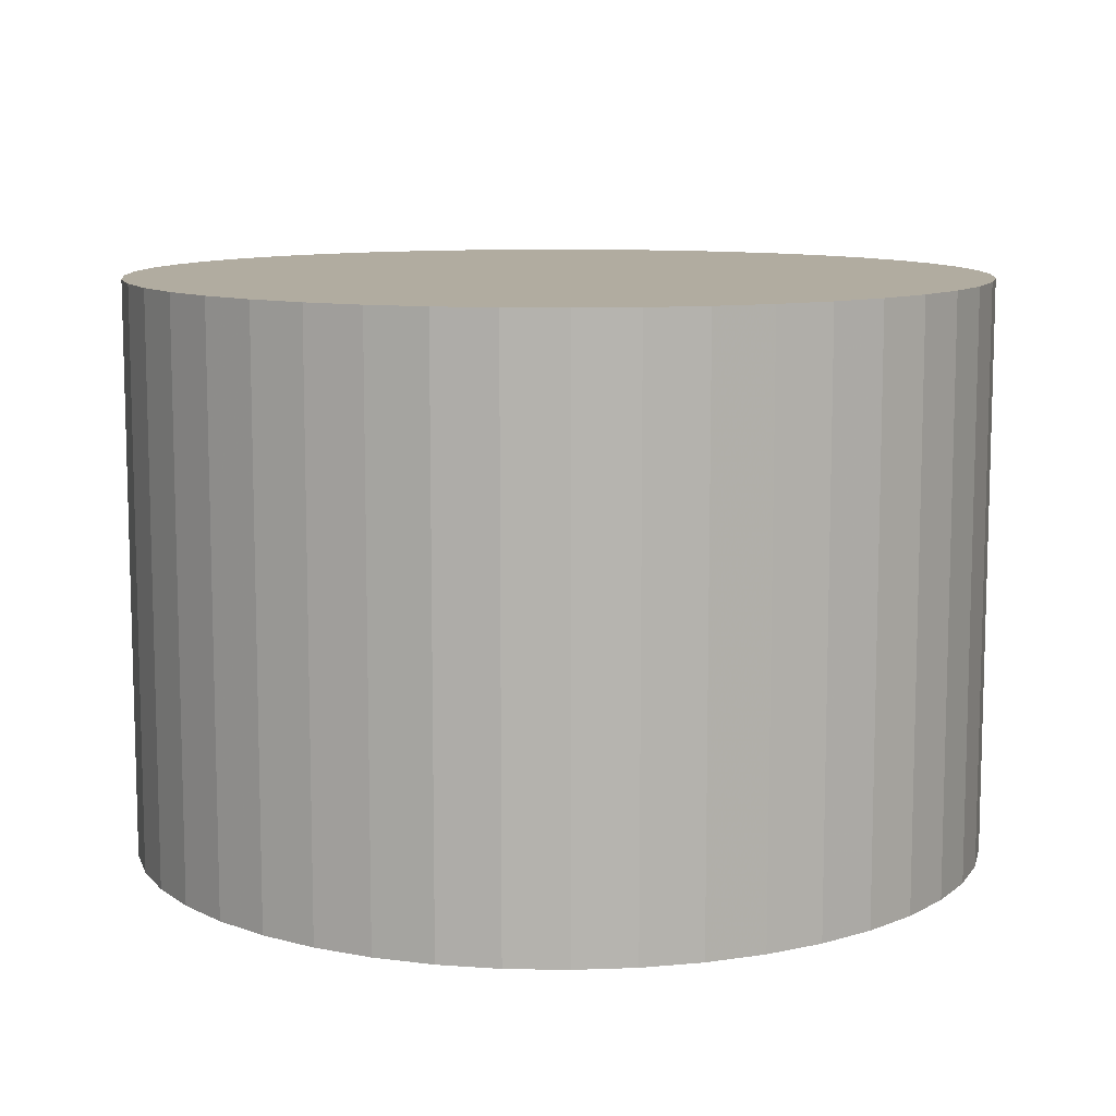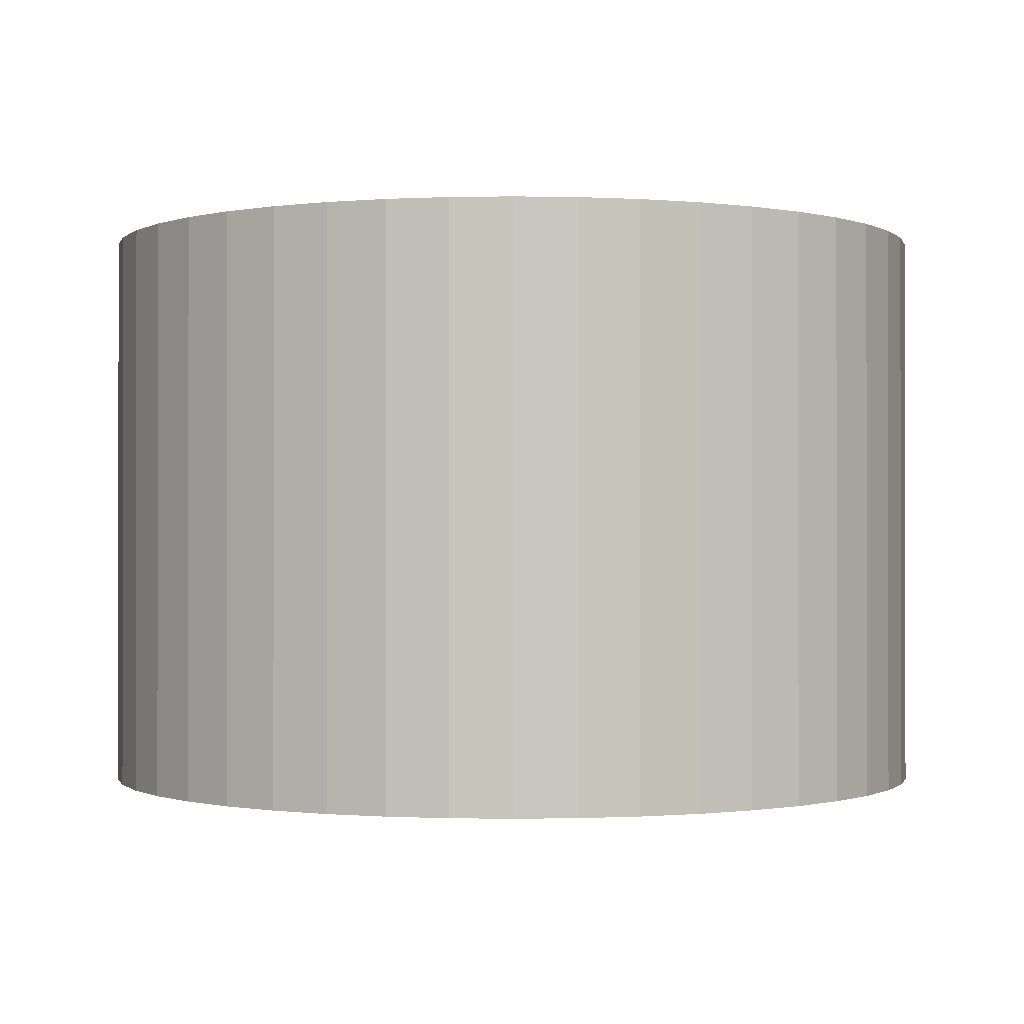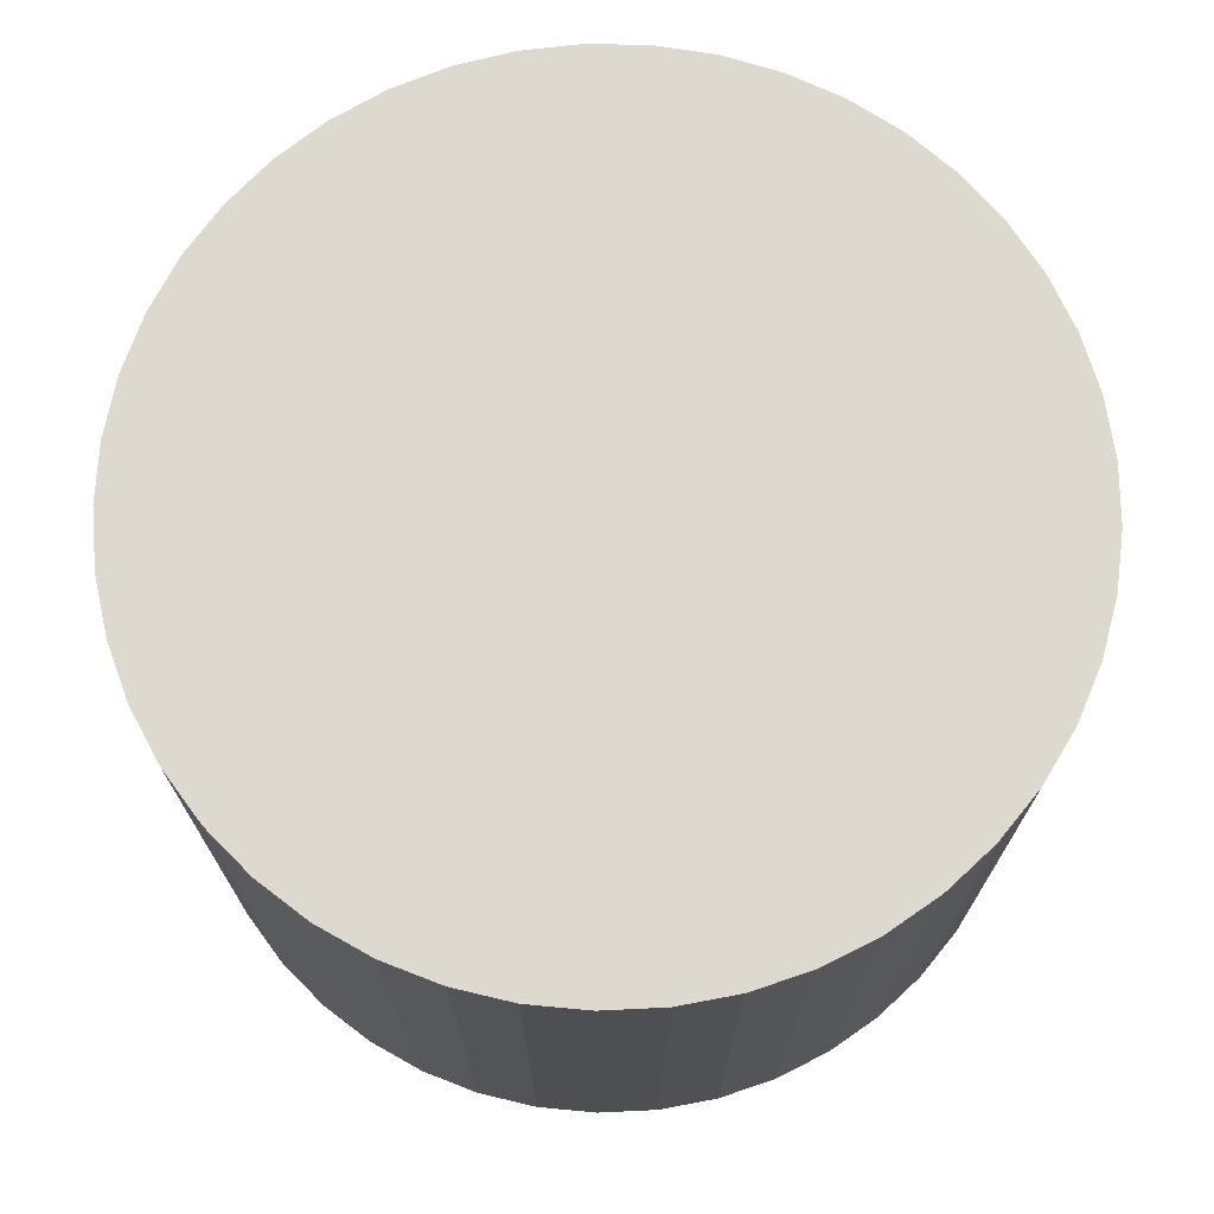
<metadata>
{"format":"obj","ext":"obj","renderer":"f3d","projection":"perspective","resolution":1024,"background":"white","views":[{"elev":10.1,"azim":176.6,"up":"+Z"},{"elev":-0.6,"azim":41.8,"up":"+Z"},{"elev":71.8,"azim":147.3,"up":"+Z"}]}
</metadata>
<code>
v 3.405e-17 -2.401e-18 0.5563
v 3.405e-17 -2.401e-18 -0.5563
v 0.831 -2.401e-18 0.5563
v 0.8229 0.1157 0.5563
v 0.7988 0.2291 0.5563
v 0.7592 0.338 0.5563
v 0.7047 0.4404 0.5563
v 0.6366 0.5342 0.5563
v 0.5561 0.6176 0.5563
v 0.4647 0.6889 0.5563
v 0.3643 0.7469 0.5563
v 0.2568 0.7903 0.5563
v 0.1443 0.8184 0.5563
v 0.029 0.8305 0.5563
v -0.08686 0.8265 0.5563
v -0.201 0.8063 0.5563
v -0.3113 0.7705 0.5563
v -0.4155 0.7197 0.5563
v -0.5116 0.6548 0.5563
v -0.5978 0.5773 0.5563
v -0.6723 0.4885 0.5563
v -0.7337 0.3901 0.5563
v -0.7809 0.2842 0.5563
v -0.8129 0.1728 0.5563
v -0.829 0.05797 0.5563
v -0.829 -0.05797 0.5563
v -0.8129 -0.1728 0.5563
v -0.7809 -0.2842 0.5563
v -0.7337 -0.3901 0.5563
v -0.6723 -0.4885 0.5563
v -0.5978 -0.5773 0.5563
v -0.5116 -0.6548 0.5563
v -0.4155 -0.7197 0.5563
v -0.3113 -0.7705 0.5563
v -0.201 -0.8063 0.5563
v -0.08686 -0.8265 0.5563
v 0.029 -0.8305 0.5563
v 0.1443 -0.8184 0.5563
v 0.2568 -0.7903 0.5563
v 0.3643 -0.7469 0.5563
v 0.4647 -0.6889 0.5563
v 0.5561 -0.6176 0.5563
v 0.6366 -0.5342 0.5563
v 0.7047 -0.4404 0.5563
v 0.7592 -0.338 0.5563
v 0.7988 -0.2291 0.5563
v 0.8229 -0.1157 0.5563
v 0.831 -2.401e-18 0.3708
v 0.8229 0.1157 0.3708
v 0.7988 0.2291 0.3708
v 0.7592 0.338 0.3708
v 0.7047 0.4404 0.3708
v 0.6366 0.5342 0.3708
v 0.5561 0.6176 0.3708
v 0.4647 0.6889 0.3708
v 0.3643 0.7469 0.3708
v 0.2568 0.7903 0.3708
v 0.1443 0.8184 0.3708
v 0.029 0.8305 0.3708
v -0.08686 0.8265 0.3708
v -0.201 0.8063 0.3708
v -0.3113 0.7705 0.3708
v -0.4155 0.7197 0.3708
v -0.5116 0.6548 0.3708
v -0.5978 0.5773 0.3708
v -0.6723 0.4885 0.3708
v -0.7337 0.3901 0.3708
v -0.7809 0.2842 0.3708
v -0.8129 0.1728 0.3708
v -0.829 0.05797 0.3708
v -0.829 -0.05797 0.3708
v -0.8129 -0.1728 0.3708
v -0.7809 -0.2842 0.3708
v -0.7337 -0.3901 0.3708
v -0.6723 -0.4885 0.3708
v -0.5978 -0.5773 0.3708
v -0.5116 -0.6548 0.3708
v -0.4155 -0.7197 0.3708
v -0.3113 -0.7705 0.3708
v -0.201 -0.8063 0.3708
v -0.08686 -0.8265 0.3708
v 0.029 -0.8305 0.3708
v 0.1443 -0.8184 0.3708
v 0.2568 -0.7903 0.3708
v 0.3643 -0.7469 0.3708
v 0.4647 -0.6889 0.3708
v 0.5561 -0.6176 0.3708
v 0.6366 -0.5342 0.3708
v 0.7047 -0.4404 0.3708
v 0.7592 -0.338 0.3708
v 0.7988 -0.2291 0.3708
v 0.8229 -0.1157 0.3708
v 0.831 -2.401e-18 0.1854
v 0.8229 0.1157 0.1854
v 0.7988 0.2291 0.1854
v 0.7592 0.338 0.1854
v 0.7047 0.4404 0.1854
v 0.6366 0.5342 0.1854
v 0.5561 0.6176 0.1854
v 0.4647 0.6889 0.1854
v 0.3643 0.7469 0.1854
v 0.2568 0.7903 0.1854
v 0.1443 0.8184 0.1854
v 0.029 0.8305 0.1854
v -0.08686 0.8265 0.1854
v -0.201 0.8063 0.1854
v -0.3113 0.7705 0.1854
v -0.4155 0.7197 0.1854
v -0.5116 0.6548 0.1854
v -0.5978 0.5773 0.1854
v -0.6723 0.4885 0.1854
v -0.7337 0.3901 0.1854
v -0.7809 0.2842 0.1854
v -0.8129 0.1728 0.1854
v -0.829 0.05797 0.1854
v -0.829 -0.05797 0.1854
v -0.8129 -0.1728 0.1854
v -0.7809 -0.2842 0.1854
v -0.7337 -0.3901 0.1854
v -0.6723 -0.4885 0.1854
v -0.5978 -0.5773 0.1854
v -0.5116 -0.6548 0.1854
v -0.4155 -0.7197 0.1854
v -0.3113 -0.7705 0.1854
v -0.201 -0.8063 0.1854
v -0.08686 -0.8265 0.1854
v 0.029 -0.8305 0.1854
v 0.1443 -0.8184 0.1854
v 0.2568 -0.7903 0.1854
v 0.3643 -0.7469 0.1854
v 0.4647 -0.6889 0.1854
v 0.5561 -0.6176 0.1854
v 0.6366 -0.5342 0.1854
v 0.7047 -0.4404 0.1854
v 0.7592 -0.338 0.1854
v 0.7988 -0.2291 0.1854
v 0.8229 -0.1157 0.1854
v 0.831 -2.401e-18 -8.731e-18
v 0.8229 0.1157 -8.731e-18
v 0.7988 0.2291 -8.731e-18
v 0.7592 0.338 -8.731e-18
v 0.7047 0.4404 -8.731e-18
v 0.6366 0.5342 -8.731e-18
v 0.5561 0.6176 -8.731e-18
v 0.4647 0.6889 -8.731e-18
v 0.3643 0.7469 -8.731e-18
v 0.2568 0.7903 -8.731e-18
v 0.1443 0.8184 -8.731e-18
v 0.029 0.8305 -8.731e-18
v -0.08686 0.8265 -8.731e-18
v -0.201 0.8063 -8.731e-18
v -0.3113 0.7705 -8.731e-18
v -0.4155 0.7197 -8.731e-18
v -0.5116 0.6548 -8.731e-18
v -0.5978 0.5773 -8.731e-18
v -0.6723 0.4885 -8.731e-18
v -0.7337 0.3901 -8.731e-18
v -0.7809 0.2842 -8.731e-18
v -0.8129 0.1728 -8.731e-18
v -0.829 0.05797 -8.731e-18
v -0.829 -0.05797 -8.731e-18
v -0.8129 -0.1728 -8.731e-18
v -0.7809 -0.2842 -8.731e-18
v -0.7337 -0.3901 -8.731e-18
v -0.6723 -0.4885 -8.731e-18
v -0.5978 -0.5773 -8.731e-18
v -0.5116 -0.6548 -8.731e-18
v -0.4155 -0.7197 -8.731e-18
v -0.3113 -0.7705 -8.731e-18
v -0.201 -0.8063 -8.731e-18
v -0.08686 -0.8265 -8.731e-18
v 0.029 -0.8305 -8.731e-18
v 0.1443 -0.8184 -8.731e-18
v 0.2568 -0.7903 -8.731e-18
v 0.3643 -0.7469 -8.731e-18
v 0.4647 -0.6889 -8.731e-18
v 0.5561 -0.6176 -8.731e-18
v 0.6366 -0.5342 -8.731e-18
v 0.7047 -0.4404 -8.731e-18
v 0.7592 -0.338 -8.731e-18
v 0.7988 -0.2291 -8.731e-18
v 0.8229 -0.1157 -8.731e-18
v 0.831 -2.401e-18 -0.1854
v 0.8229 0.1157 -0.1854
v 0.7988 0.2291 -0.1854
v 0.7592 0.338 -0.1854
v 0.7047 0.4404 -0.1854
v 0.6366 0.5342 -0.1854
v 0.5561 0.6176 -0.1854
v 0.4647 0.6889 -0.1854
v 0.3643 0.7469 -0.1854
v 0.2568 0.7903 -0.1854
v 0.1443 0.8184 -0.1854
v 0.029 0.8305 -0.1854
v -0.08686 0.8265 -0.1854
v -0.201 0.8063 -0.1854
v -0.3113 0.7705 -0.1854
v -0.4155 0.7197 -0.1854
v -0.5116 0.6548 -0.1854
v -0.5978 0.5773 -0.1854
v -0.6723 0.4885 -0.1854
v -0.7337 0.3901 -0.1854
v -0.7809 0.2842 -0.1854
v -0.8129 0.1728 -0.1854
v -0.829 0.05797 -0.1854
v -0.829 -0.05797 -0.1854
v -0.8129 -0.1728 -0.1854
v -0.7809 -0.2842 -0.1854
v -0.7337 -0.3901 -0.1854
v -0.6723 -0.4885 -0.1854
v -0.5978 -0.5773 -0.1854
v -0.5116 -0.6548 -0.1854
v -0.4155 -0.7197 -0.1854
v -0.3113 -0.7705 -0.1854
v -0.201 -0.8063 -0.1854
v -0.08686 -0.8265 -0.1854
v 0.029 -0.8305 -0.1854
v 0.1443 -0.8184 -0.1854
v 0.2568 -0.7903 -0.1854
v 0.3643 -0.7469 -0.1854
v 0.4647 -0.6889 -0.1854
v 0.5561 -0.6176 -0.1854
v 0.6366 -0.5342 -0.1854
v 0.7047 -0.4404 -0.1854
v 0.7592 -0.338 -0.1854
v 0.7988 -0.2291 -0.1854
v 0.8229 -0.1157 -0.1854
v 0.831 -2.401e-18 -0.3708
v 0.8229 0.1157 -0.3708
v 0.7988 0.2291 -0.3708
v 0.7592 0.338 -0.3708
v 0.7047 0.4404 -0.3708
v 0.6366 0.5342 -0.3708
v 0.5561 0.6176 -0.3708
v 0.4647 0.6889 -0.3708
v 0.3643 0.7469 -0.3708
v 0.2568 0.7903 -0.3708
v 0.1443 0.8184 -0.3708
v 0.029 0.8305 -0.3708
v -0.08686 0.8265 -0.3708
v -0.201 0.8063 -0.3708
v -0.3113 0.7705 -0.3708
v -0.4155 0.7197 -0.3708
v -0.5116 0.6548 -0.3708
v -0.5978 0.5773 -0.3708
v -0.6723 0.4885 -0.3708
v -0.7337 0.3901 -0.3708
v -0.7809 0.2842 -0.3708
v -0.8129 0.1728 -0.3708
v -0.829 0.05797 -0.3708
v -0.829 -0.05797 -0.3708
v -0.8129 -0.1728 -0.3708
v -0.7809 -0.2842 -0.3708
v -0.7337 -0.3901 -0.3708
v -0.6723 -0.4885 -0.3708
v -0.5978 -0.5773 -0.3708
v -0.5116 -0.6548 -0.3708
v -0.4155 -0.7197 -0.3708
v -0.3113 -0.7705 -0.3708
v -0.201 -0.8063 -0.3708
v -0.08686 -0.8265 -0.3708
v 0.029 -0.8305 -0.3708
v 0.1443 -0.8184 -0.3708
v 0.2568 -0.7903 -0.3708
v 0.3643 -0.7469 -0.3708
v 0.4647 -0.6889 -0.3708
v 0.5561 -0.6176 -0.3708
v 0.6366 -0.5342 -0.3708
v 0.7047 -0.4404 -0.3708
v 0.7592 -0.338 -0.3708
v 0.7988 -0.2291 -0.3708
v 0.8229 -0.1157 -0.3708
v 0.831 -2.401e-18 -0.5563
v 0.8229 0.1157 -0.5563
v 0.7988 0.2291 -0.5563
v 0.7592 0.338 -0.5563
v 0.7047 0.4404 -0.5563
v 0.6366 0.5342 -0.5563
v 0.5561 0.6176 -0.5563
v 0.4647 0.6889 -0.5563
v 0.3643 0.7469 -0.5563
v 0.2568 0.7903 -0.5563
v 0.1443 0.8184 -0.5563
v 0.029 0.8305 -0.5563
v -0.08686 0.8265 -0.5563
v -0.201 0.8063 -0.5563
v -0.3113 0.7705 -0.5563
v -0.4155 0.7197 -0.5563
v -0.5116 0.6548 -0.5563
v -0.5978 0.5773 -0.5563
v -0.6723 0.4885 -0.5563
v -0.7337 0.3901 -0.5563
v -0.7809 0.2842 -0.5563
v -0.8129 0.1728 -0.5563
v -0.829 0.05797 -0.5563
v -0.829 -0.05797 -0.5563
v -0.8129 -0.1728 -0.5563
v -0.7809 -0.2842 -0.5563
v -0.7337 -0.3901 -0.5563
v -0.6723 -0.4885 -0.5563
v -0.5978 -0.5773 -0.5563
v -0.5116 -0.6548 -0.5563
v -0.4155 -0.7197 -0.5563
v -0.3113 -0.7705 -0.5563
v -0.201 -0.8063 -0.5563
v -0.08686 -0.8265 -0.5563
v 0.029 -0.8305 -0.5563
v 0.1443 -0.8184 -0.5563
v 0.2568 -0.7903 -0.5563
v 0.3643 -0.7469 -0.5563
v 0.4647 -0.6889 -0.5563
v 0.5561 -0.6176 -0.5563
v 0.6366 -0.5342 -0.5563
v 0.7047 -0.4404 -0.5563
v 0.7592 -0.338 -0.5563
v 0.7988 -0.2291 -0.5563
v 0.8229 -0.1157 -0.5563
f 1 3 4
f 2 274 273
f 1 4 5
f 2 275 274
f 1 5 6
f 2 276 275
f 1 6 7
f 2 277 276
f 1 7 8
f 2 278 277
f 1 8 9
f 2 279 278
f 1 9 10
f 2 280 279
f 1 10 11
f 2 281 280
f 1 11 12
f 2 282 281
f 1 12 13
f 2 283 282
f 1 13 14
f 2 284 283
f 1 14 15
f 2 285 284
f 1 15 16
f 2 286 285
f 1 16 17
f 2 287 286
f 1 17 18
f 2 288 287
f 1 18 19
f 2 289 288
f 1 19 20
f 2 290 289
f 1 20 21
f 2 291 290
f 1 21 22
f 2 292 291
f 1 22 23
f 2 293 292
f 1 23 24
f 2 294 293
f 1 24 25
f 2 295 294
f 1 25 26
f 2 296 295
f 1 26 27
f 2 297 296
f 1 27 28
f 2 298 297
f 1 28 29
f 2 299 298
f 1 29 30
f 2 300 299
f 1 30 31
f 2 301 300
f 1 31 32
f 2 302 301
f 1 32 33
f 2 303 302
f 1 33 34
f 2 304 303
f 1 34 35
f 2 305 304
f 1 35 36
f 2 306 305
f 1 36 37
f 2 307 306
f 1 37 38
f 2 308 307
f 1 38 39
f 2 309 308
f 1 39 40
f 2 310 309
f 1 40 41
f 2 311 310
f 1 41 42
f 2 312 311
f 1 42 43
f 2 313 312
f 1 43 44
f 2 314 313
f 1 44 45
f 2 315 314
f 1 45 46
f 2 316 315
f 1 46 47
f 2 317 316
f 1 47 3
f 2 273 317
f 48 4 3
f 48 49 4
f 49 5 4
f 49 50 5
f 50 6 5
f 50 51 6
f 51 7 6
f 51 52 7
f 52 8 7
f 52 53 8
f 53 9 8
f 53 54 9
f 54 10 9
f 54 55 10
f 55 11 10
f 55 56 11
f 56 12 11
f 56 57 12
f 57 13 12
f 57 58 13
f 58 14 13
f 58 59 14
f 59 15 14
f 59 60 15
f 60 16 15
f 60 61 16
f 61 17 16
f 61 62 17
f 62 18 17
f 62 63 18
f 63 19 18
f 63 64 19
f 64 20 19
f 64 65 20
f 65 21 20
f 65 66 21
f 66 22 21
f 66 67 22
f 67 23 22
f 67 68 23
f 68 24 23
f 68 69 24
f 69 25 24
f 69 70 25
f 70 26 25
f 70 71 26
f 71 27 26
f 71 72 27
f 72 28 27
f 72 73 28
f 73 29 28
f 73 74 29
f 74 30 29
f 74 75 30
f 75 31 30
f 75 76 31
f 76 32 31
f 76 77 32
f 77 33 32
f 77 78 33
f 78 34 33
f 78 79 34
f 79 35 34
f 79 80 35
f 80 36 35
f 80 81 36
f 81 37 36
f 81 82 37
f 82 38 37
f 82 83 38
f 83 39 38
f 83 84 39
f 84 40 39
f 84 85 40
f 85 41 40
f 85 86 41
f 86 42 41
f 86 87 42
f 87 43 42
f 87 88 43
f 88 44 43
f 88 89 44
f 89 45 44
f 89 90 45
f 90 46 45
f 90 91 46
f 91 47 46
f 91 92 47
f 92 3 47
f 92 48 3
f 93 49 48
f 93 94 49
f 94 50 49
f 94 95 50
f 95 51 50
f 95 96 51
f 96 52 51
f 96 97 52
f 97 53 52
f 97 98 53
f 98 54 53
f 98 99 54
f 99 55 54
f 99 100 55
f 100 56 55
f 100 101 56
f 101 57 56
f 101 102 57
f 102 58 57
f 102 103 58
f 103 59 58
f 103 104 59
f 104 60 59
f 104 105 60
f 105 61 60
f 105 106 61
f 106 62 61
f 106 107 62
f 107 63 62
f 107 108 63
f 108 64 63
f 108 109 64
f 109 65 64
f 109 110 65
f 110 66 65
f 110 111 66
f 111 67 66
f 111 112 67
f 112 68 67
f 112 113 68
f 113 69 68
f 113 114 69
f 114 70 69
f 114 115 70
f 115 71 70
f 115 116 71
f 116 72 71
f 116 117 72
f 117 73 72
f 117 118 73
f 118 74 73
f 118 119 74
f 119 75 74
f 119 120 75
f 120 76 75
f 120 121 76
f 121 77 76
f 121 122 77
f 122 78 77
f 122 123 78
f 123 79 78
f 123 124 79
f 124 80 79
f 124 125 80
f 125 81 80
f 125 126 81
f 126 82 81
f 126 127 82
f 127 83 82
f 127 128 83
f 128 84 83
f 128 129 84
f 129 85 84
f 129 130 85
f 130 86 85
f 130 131 86
f 131 87 86
f 131 132 87
f 132 88 87
f 132 133 88
f 133 89 88
f 133 134 89
f 134 90 89
f 134 135 90
f 135 91 90
f 135 136 91
f 136 92 91
f 136 137 92
f 137 48 92
f 137 93 48
f 138 94 93
f 138 139 94
f 139 95 94
f 139 140 95
f 140 96 95
f 140 141 96
f 141 97 96
f 141 142 97
f 142 98 97
f 142 143 98
f 143 99 98
f 143 144 99
f 144 100 99
f 144 145 100
f 145 101 100
f 145 146 101
f 146 102 101
f 146 147 102
f 147 103 102
f 147 148 103
f 148 104 103
f 148 149 104
f 149 105 104
f 149 150 105
f 150 106 105
f 150 151 106
f 151 107 106
f 151 152 107
f 152 108 107
f 152 153 108
f 153 109 108
f 153 154 109
f 154 110 109
f 154 155 110
f 155 111 110
f 155 156 111
f 156 112 111
f 156 157 112
f 157 113 112
f 157 158 113
f 158 114 113
f 158 159 114
f 159 115 114
f 159 160 115
f 160 116 115
f 160 161 116
f 161 117 116
f 161 162 117
f 162 118 117
f 162 163 118
f 163 119 118
f 163 164 119
f 164 120 119
f 164 165 120
f 165 121 120
f 165 166 121
f 166 122 121
f 166 167 122
f 167 123 122
f 167 168 123
f 168 124 123
f 168 169 124
f 169 125 124
f 169 170 125
f 170 126 125
f 170 171 126
f 171 127 126
f 171 172 127
f 172 128 127
f 172 173 128
f 173 129 128
f 173 174 129
f 174 130 129
f 174 175 130
f 175 131 130
f 175 176 131
f 176 132 131
f 176 177 132
f 177 133 132
f 177 178 133
f 178 134 133
f 178 179 134
f 179 135 134
f 179 180 135
f 180 136 135
f 180 181 136
f 181 137 136
f 181 182 137
f 182 93 137
f 182 138 93
f 183 139 138
f 183 184 139
f 184 140 139
f 184 185 140
f 185 141 140
f 185 186 141
f 186 142 141
f 186 187 142
f 187 143 142
f 187 188 143
f 188 144 143
f 188 189 144
f 189 145 144
f 189 190 145
f 190 146 145
f 190 191 146
f 191 147 146
f 191 192 147
f 192 148 147
f 192 193 148
f 193 149 148
f 193 194 149
f 194 150 149
f 194 195 150
f 195 151 150
f 195 196 151
f 196 152 151
f 196 197 152
f 197 153 152
f 197 198 153
f 198 154 153
f 198 199 154
f 199 155 154
f 199 200 155
f 200 156 155
f 200 201 156
f 201 157 156
f 201 202 157
f 202 158 157
f 202 203 158
f 203 159 158
f 203 204 159
f 204 160 159
f 204 205 160
f 205 161 160
f 205 206 161
f 206 162 161
f 206 207 162
f 207 163 162
f 207 208 163
f 208 164 163
f 208 209 164
f 209 165 164
f 209 210 165
f 210 166 165
f 210 211 166
f 211 167 166
f 211 212 167
f 212 168 167
f 212 213 168
f 213 169 168
f 213 214 169
f 214 170 169
f 214 215 170
f 215 171 170
f 215 216 171
f 216 172 171
f 216 217 172
f 217 173 172
f 217 218 173
f 218 174 173
f 218 219 174
f 219 175 174
f 219 220 175
f 220 176 175
f 220 221 176
f 221 177 176
f 221 222 177
f 222 178 177
f 222 223 178
f 223 179 178
f 223 224 179
f 224 180 179
f 224 225 180
f 225 181 180
f 225 226 181
f 226 182 181
f 226 227 182
f 227 138 182
f 227 183 138
f 228 184 183
f 228 229 184
f 229 185 184
f 229 230 185
f 230 186 185
f 230 231 186
f 231 187 186
f 231 232 187
f 232 188 187
f 232 233 188
f 233 189 188
f 233 234 189
f 234 190 189
f 234 235 190
f 235 191 190
f 235 236 191
f 236 192 191
f 236 237 192
f 237 193 192
f 237 238 193
f 238 194 193
f 238 239 194
f 239 195 194
f 239 240 195
f 240 196 195
f 240 241 196
f 241 197 196
f 241 242 197
f 242 198 197
f 242 243 198
f 243 199 198
f 243 244 199
f 244 200 199
f 244 245 200
f 245 201 200
f 245 246 201
f 246 202 201
f 246 247 202
f 247 203 202
f 247 248 203
f 248 204 203
f 248 249 204
f 249 205 204
f 249 250 205
f 250 206 205
f 250 251 206
f 251 207 206
f 251 252 207
f 252 208 207
f 252 253 208
f 253 209 208
f 253 254 209
f 254 210 209
f 254 255 210
f 255 211 210
f 255 256 211
f 256 212 211
f 256 257 212
f 257 213 212
f 257 258 213
f 258 214 213
f 258 259 214
f 259 215 214
f 259 260 215
f 260 216 215
f 260 261 216
f 261 217 216
f 261 262 217
f 262 218 217
f 262 263 218
f 263 219 218
f 263 264 219
f 264 220 219
f 264 265 220
f 265 221 220
f 265 266 221
f 266 222 221
f 266 267 222
f 267 223 222
f 267 268 223
f 268 224 223
f 268 269 224
f 269 225 224
f 269 270 225
f 270 226 225
f 270 271 226
f 271 227 226
f 271 272 227
f 272 183 227
f 272 228 183
f 273 229 228
f 273 274 229
f 274 230 229
f 274 275 230
f 275 231 230
f 275 276 231
f 276 232 231
f 276 277 232
f 277 233 232
f 277 278 233
f 278 234 233
f 278 279 234
f 279 235 234
f 279 280 235
f 280 236 235
f 280 281 236
f 281 237 236
f 281 282 237
f 282 238 237
f 282 283 238
f 283 239 238
f 283 284 239
f 284 240 239
f 284 285 240
f 285 241 240
f 285 286 241
f 286 242 241
f 286 287 242
f 287 243 242
f 287 288 243
f 288 244 243
f 288 289 244
f 289 245 244
f 289 290 245
f 290 246 245
f 290 291 246
f 291 247 246
f 291 292 247
f 292 248 247
f 292 293 248
f 293 249 248
f 293 294 249
f 294 250 249
f 294 295 250
f 295 251 250
f 295 296 251
f 296 252 251
f 296 297 252
f 297 253 252
f 297 298 253
f 298 254 253
f 298 299 254
f 299 255 254
f 299 300 255
f 300 256 255
f 300 301 256
f 301 257 256
f 301 302 257
f 302 258 257
f 302 303 258
f 303 259 258
f 303 304 259
f 304 260 259
f 304 305 260
f 305 261 260
f 305 306 261
f 306 262 261
f 306 307 262
f 307 263 262
f 307 308 263
f 308 264 263
f 308 309 264
f 309 265 264
f 309 310 265
f 310 266 265
f 310 311 266
f 311 267 266
f 311 312 267
f 312 268 267
f 312 313 268
f 313 269 268
f 313 314 269
f 314 270 269
f 314 315 270
f 315 271 270
f 315 316 271
f 316 272 271
f 316 317 272
f 317 228 272
f 317 273 228

</code>
